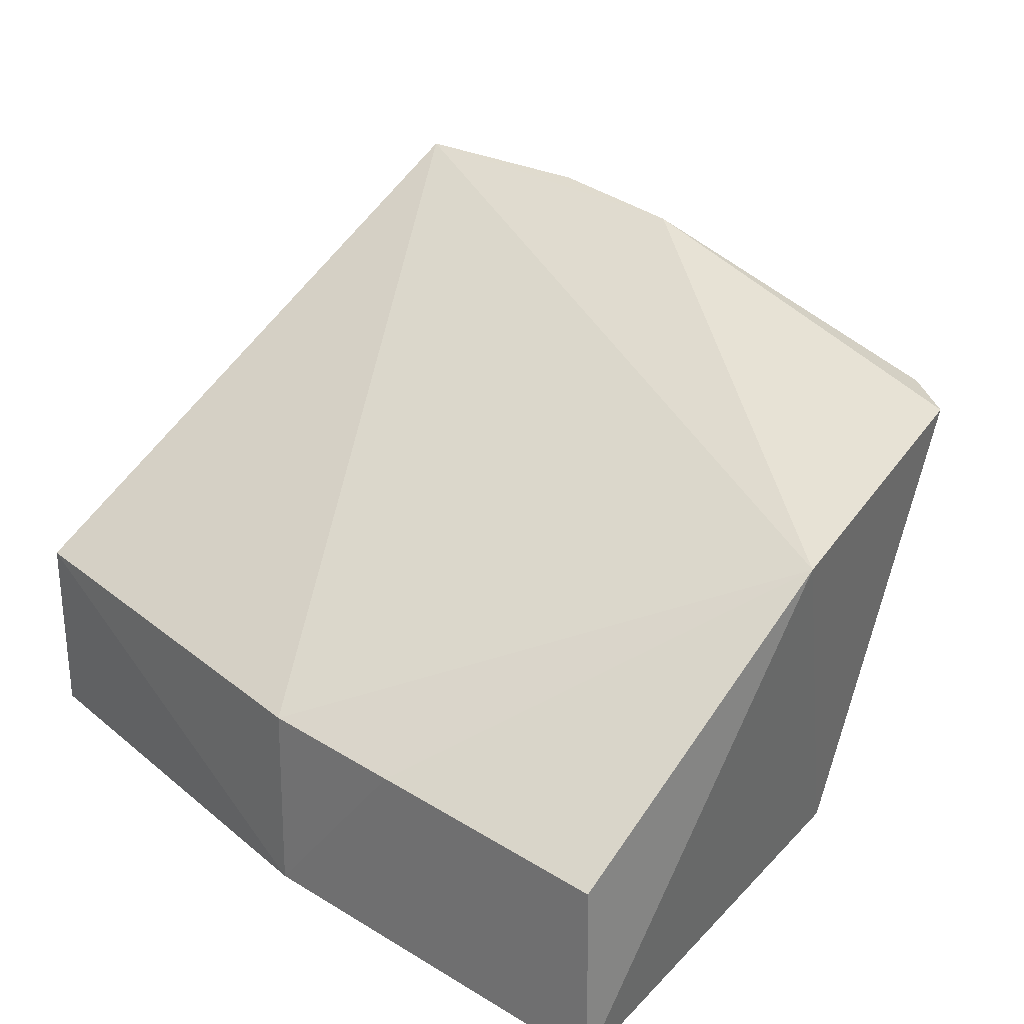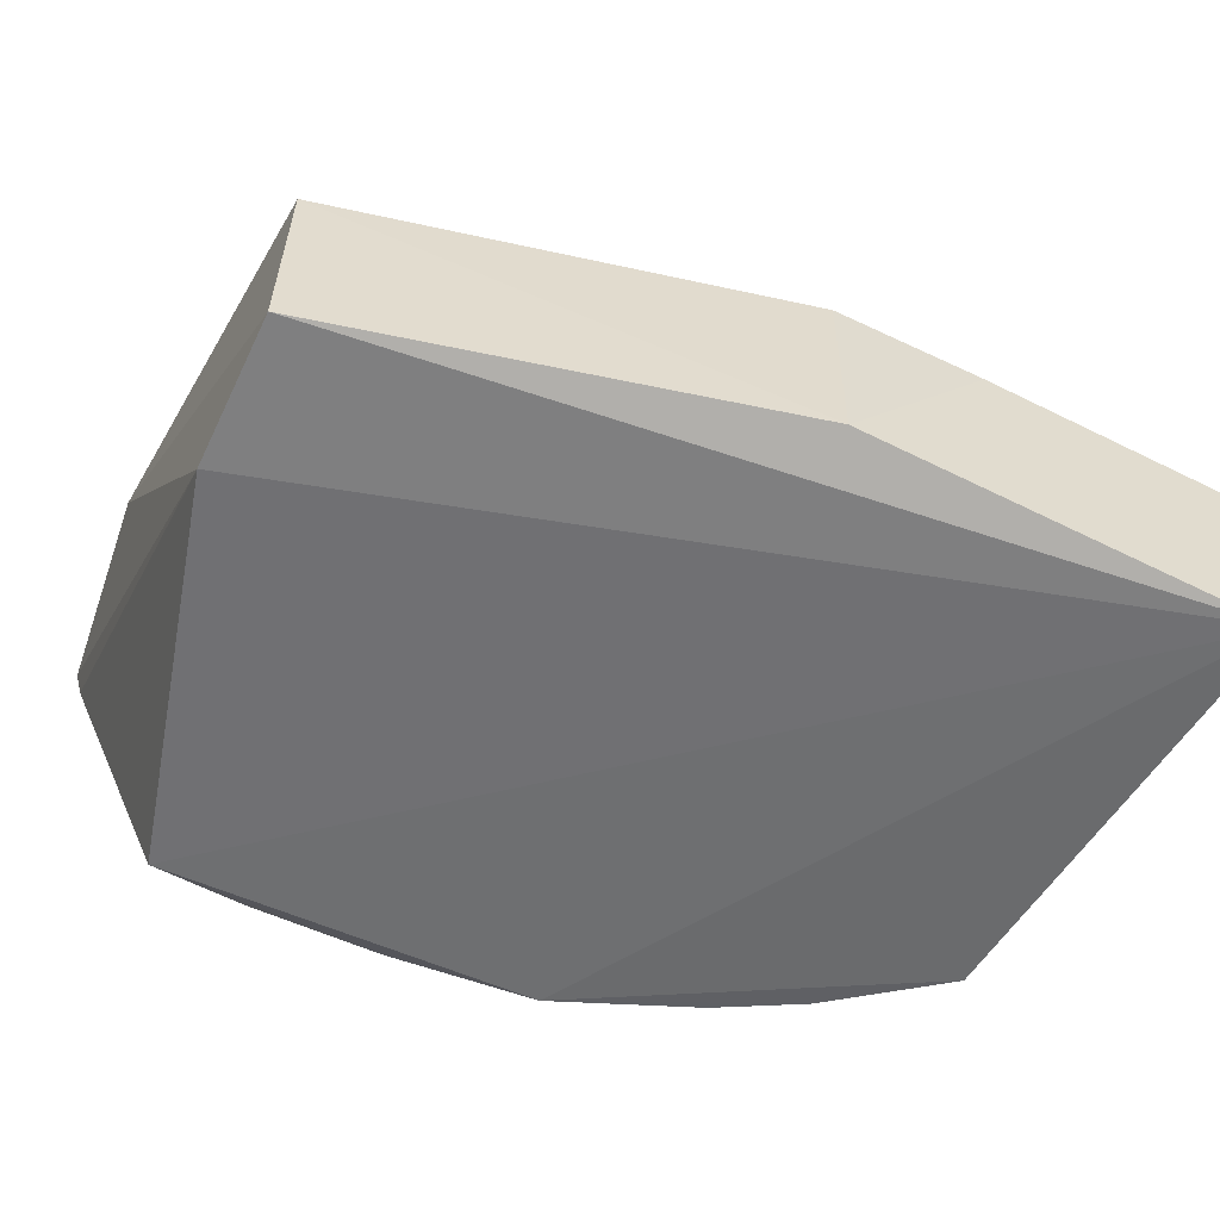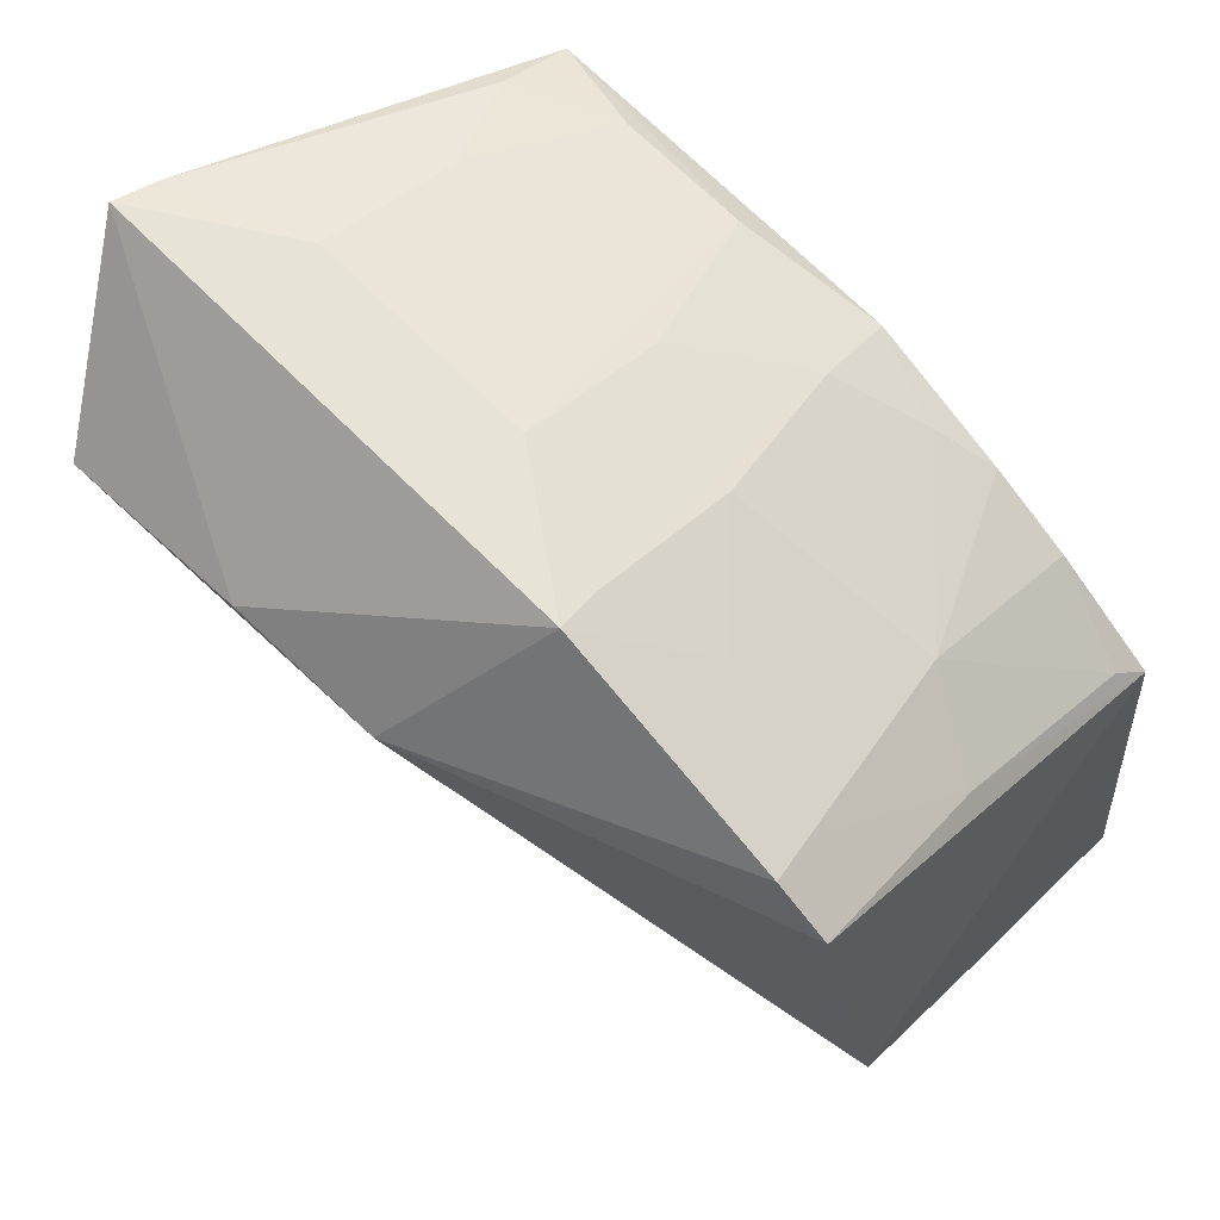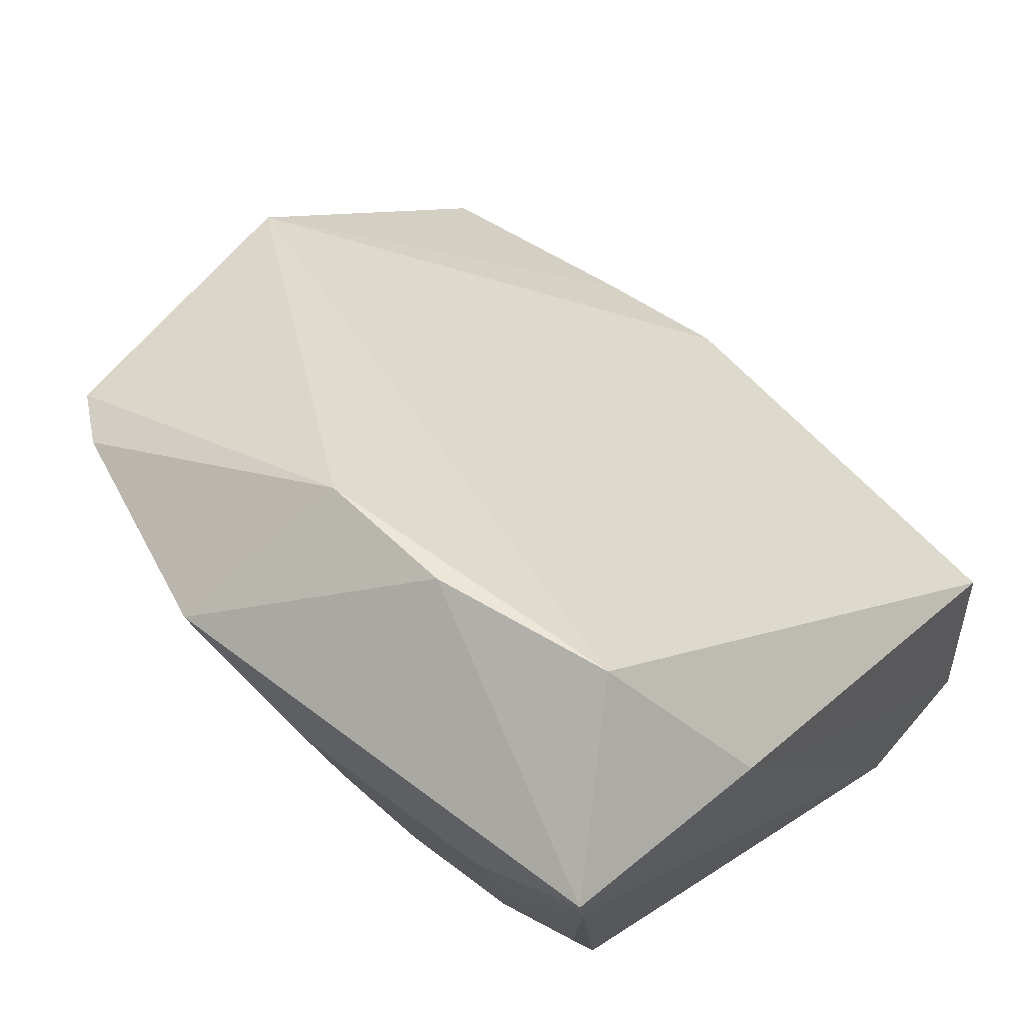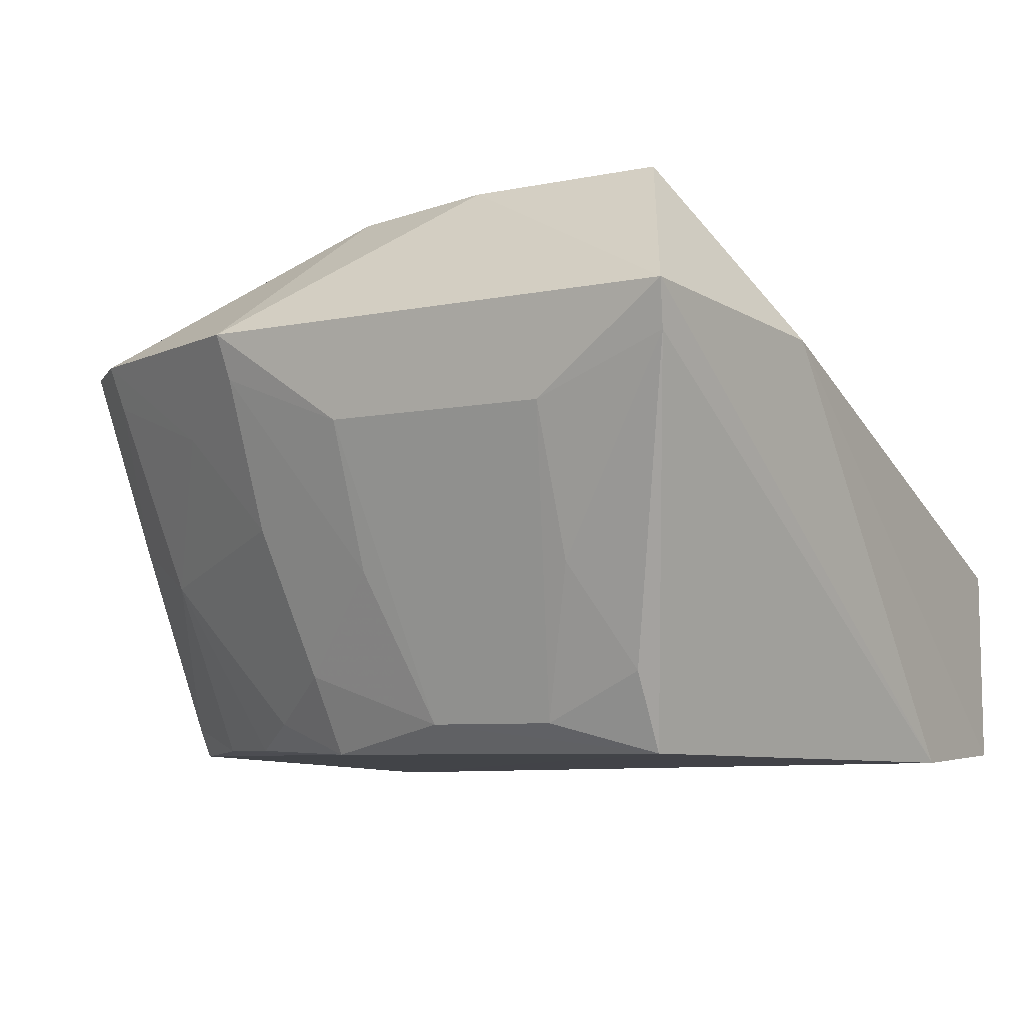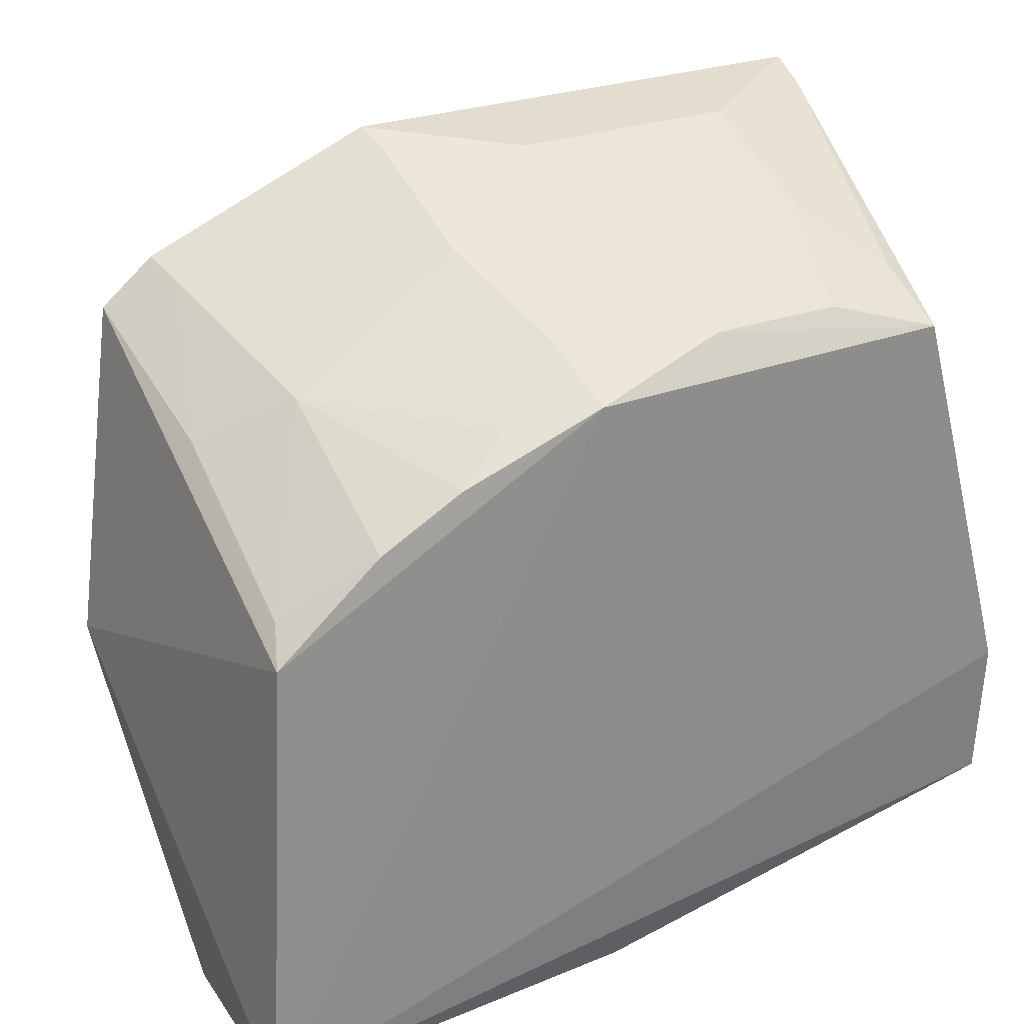
<metadata>
{"format":"obj","ext":"obj","renderer":"f3d","projection":"perspective","resolution":1024,"background":"white","views":[{"elev":28.3,"azim":39.0,"up":"+Z"},{"elev":-56.1,"azim":-25.8,"up":"+Z"},{"elev":68.5,"azim":45.2,"up":"+Y"},{"elev":52.5,"azim":-140.3,"up":"+Z"},{"elev":-6.4,"azim":-147.3,"up":"+Z"},{"elev":28.0,"azim":152.0,"up":"+Y"}]}
</metadata>
<code>
v 0.1136 -0.02001 -0.209
v 0.1141 -0.01994 -0.248
v 0.1078 0.1092 -0.1618
v -0.0488 0.137 -0.1617
v -0.0531 -6.023e-05 -0.2441
v 0.04191 0.1074 -0.2442
v -0.03201 0.1091 -0.1335
v 0.1187 0.04254 -0.1672
v 0.03542 -0.01998 -0.2423
v 0.1078 0.07021 -0.2442
v 0.05117 0.1371 -0.1618
v -0.03192 0.1084 -0.2442
v -0.0525 -0.0005153 -0.2053
v 0.03553 0.1082 -0.1361
v 0.08729 0.1047 -0.2085
v 0.005503 0.1126 -0.1345
v -0.05296 0.02936 -0.2458
v 0.01422 0.1144 -0.2385
v 0.03586 -0.01963 -0.2033
v -0.05407 0.09111 -0.1664
v 0.09699 0.1177 -0.1613
v 0.08658 0.08757 -0.2432
v 0.1048 0.0956 -0.1993
v 0.04974 0.1239 -0.1996
v -0.04767 0.1343 -0.1705
v -0.02173 0.1345 -0.1807
v 0.06462 -0.02004 -0.2051
v 0.06898 0.1231 -0.1798
v 0.07015 0.09661 -0.2432
v 0.1052 0.07661 -0.2379
v 0.09519 0.1154 -0.1701
v 0.02403 0.1244 -0.2093
v -0.01187 0.1143 -0.2385
v 0.05938 0.104 -0.2379
v 0.05004 0.1343 -0.1705
v 0.02408 0.1345 -0.1807
v 0.04353 0.1143 -0.2287
v -0.03156 0.1154 -0.2291
v -0.02168 0.1244 -0.2093
f 8 1 2
f 9 5 2
f 10 2 6
f 10 8 2
f 10 3 8
f 12 6 2
f 13 5 9
f 14 8 3
f 14 7 8
f 16 11 4
f 16 4 7
f 16 14 11
f 16 7 14
f 17 12 2
f 17 2 5
f 18 6 12
f 19 8 7
f 19 7 13
f 19 13 9
f 20 13 7
f 20 7 4
f 20 4 17
f 20 17 5
f 20 5 13
f 21 14 3
f 21 11 14
f 22 10 6
f 23 3 10
f 23 21 3
f 25 17 4
f 25 12 17
f 26 4 11
f 26 25 4
f 27 1 8
f 27 8 19
f 27 19 9
f 27 9 2
f 27 2 1
f 28 11 21
f 28 15 24
f 29 22 6
f 29 15 22
f 30 22 15
f 30 15 23
f 30 23 10
f 30 10 22
f 31 23 15
f 31 21 23
f 31 28 21
f 31 15 28
f 33 26 18
f 33 18 12
f 34 24 15
f 34 15 29
f 34 29 6
f 35 28 24
f 35 11 28
f 36 26 11
f 36 35 32
f 36 11 35
f 36 32 18
f 36 18 26
f 37 6 18
f 37 18 32
f 37 34 6
f 37 24 34
f 37 35 24
f 37 32 35
f 38 33 12
f 38 12 25
f 39 38 25
f 39 25 26
f 39 26 33
f 39 33 38

</code>
